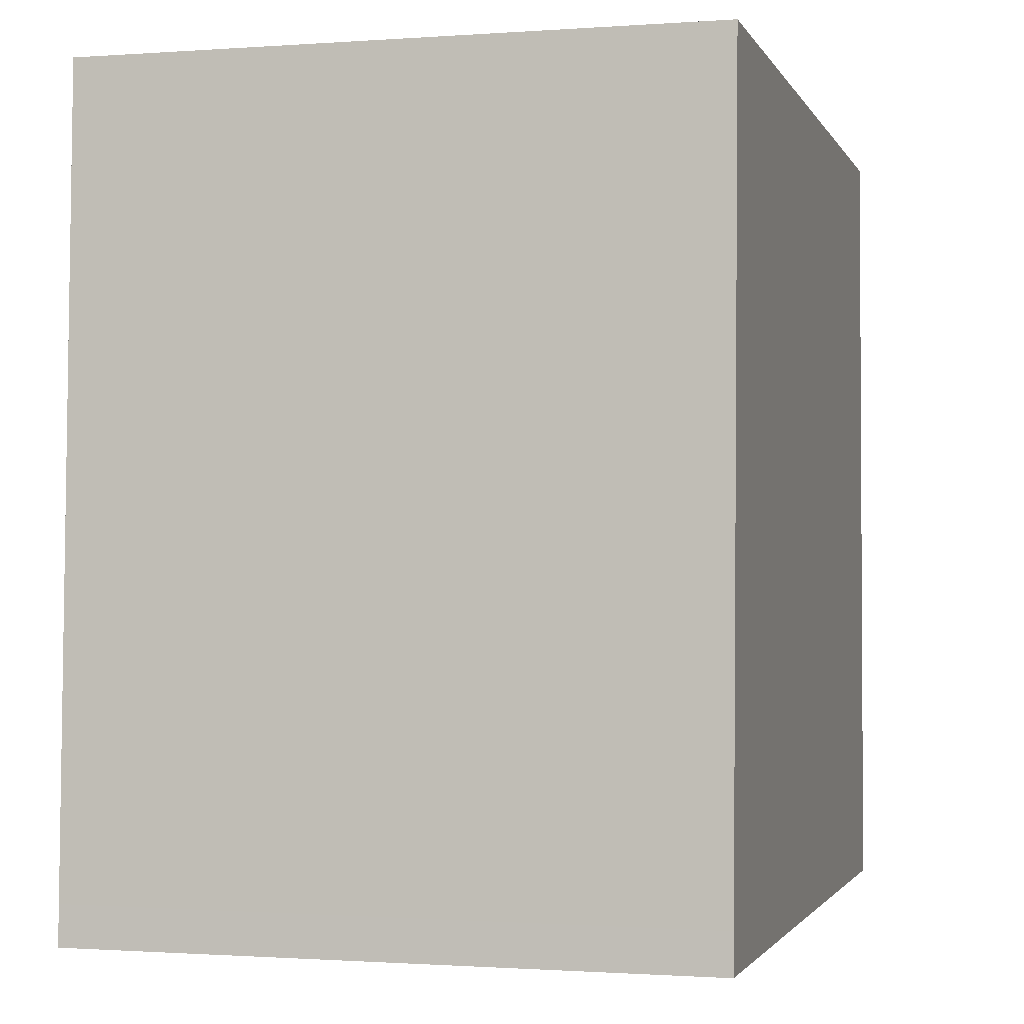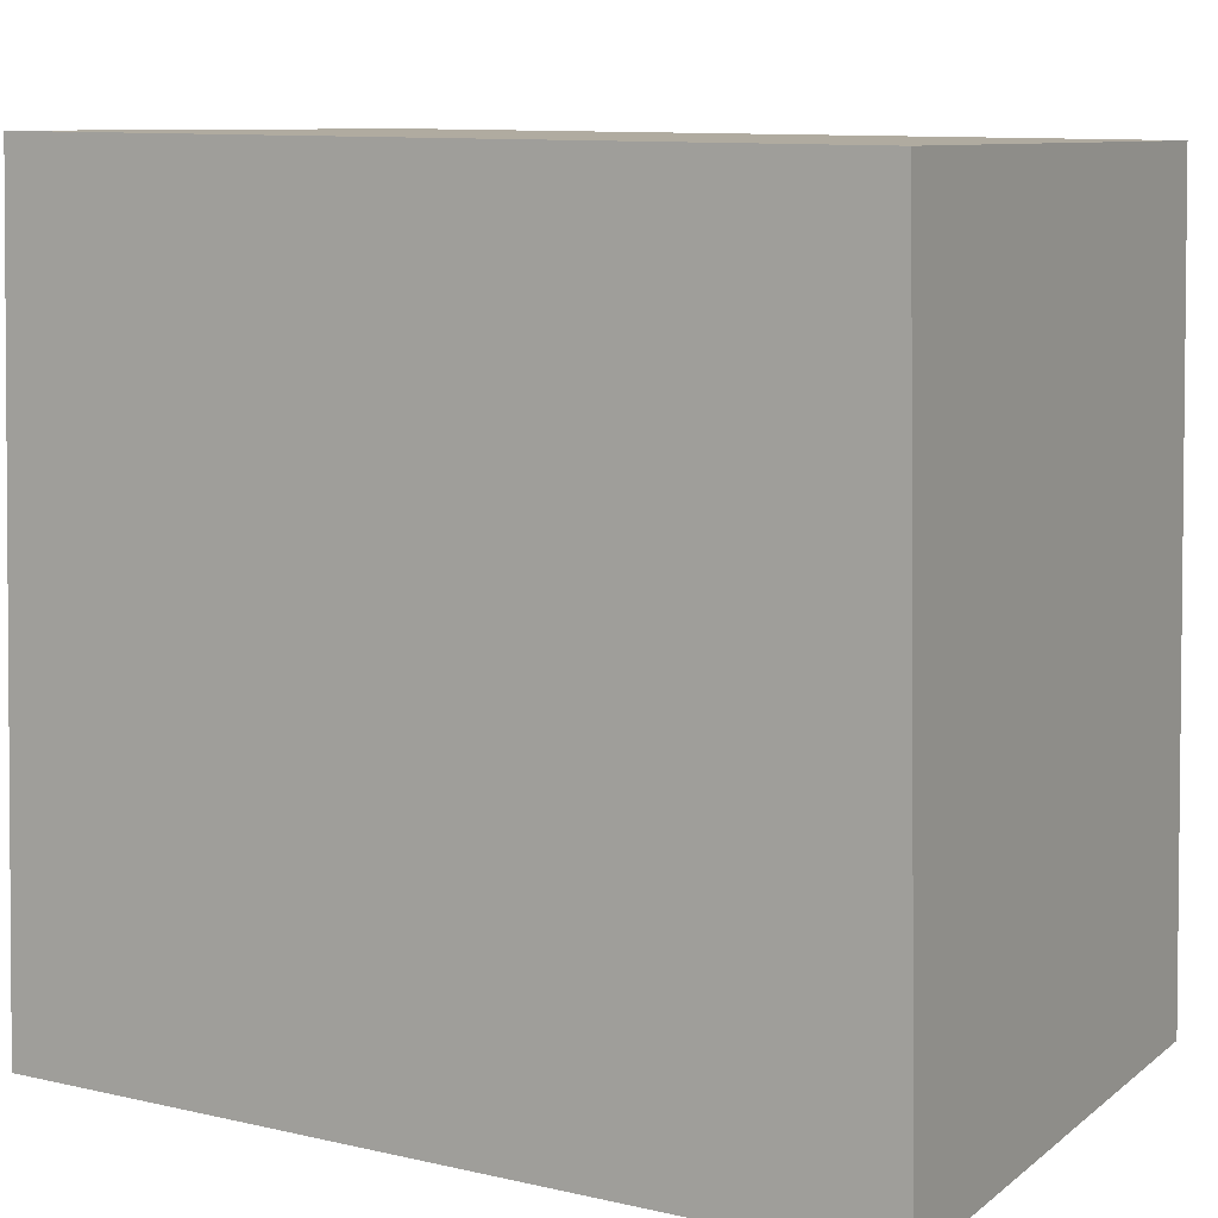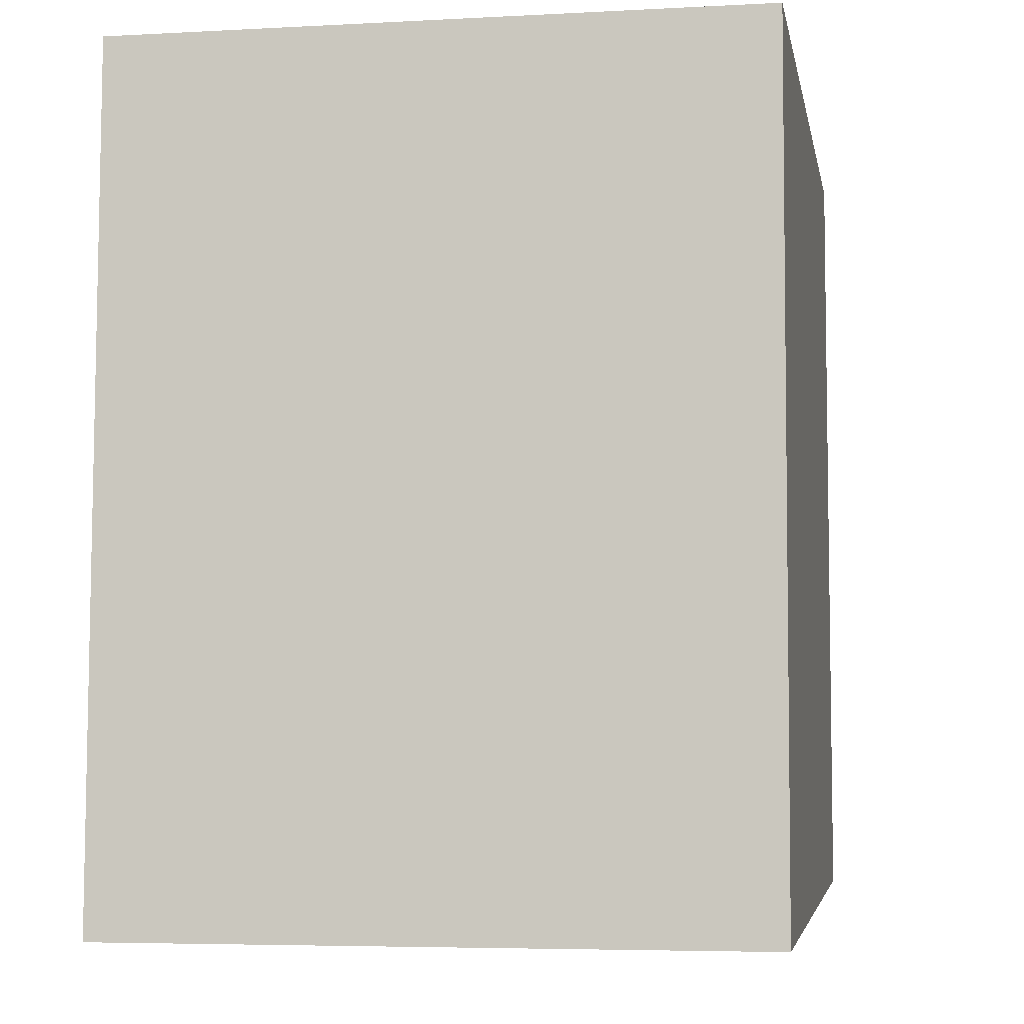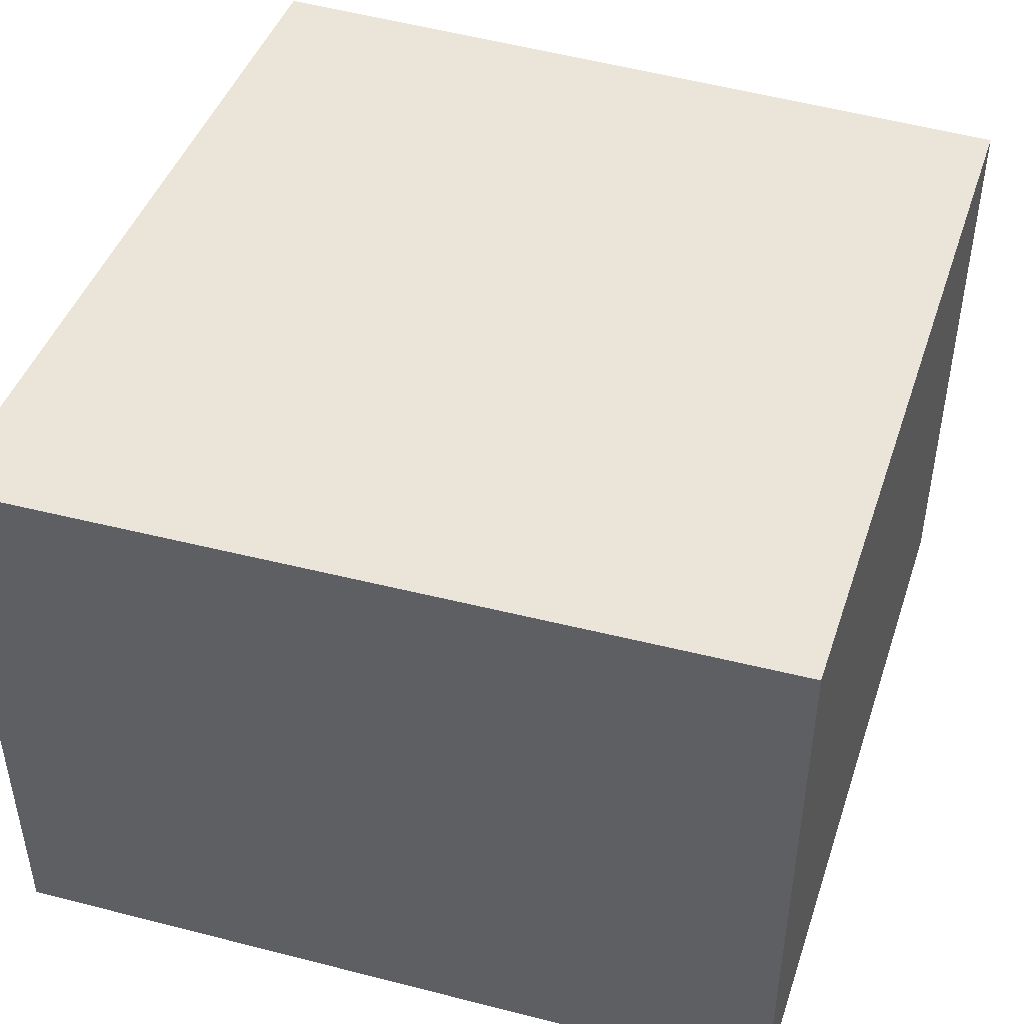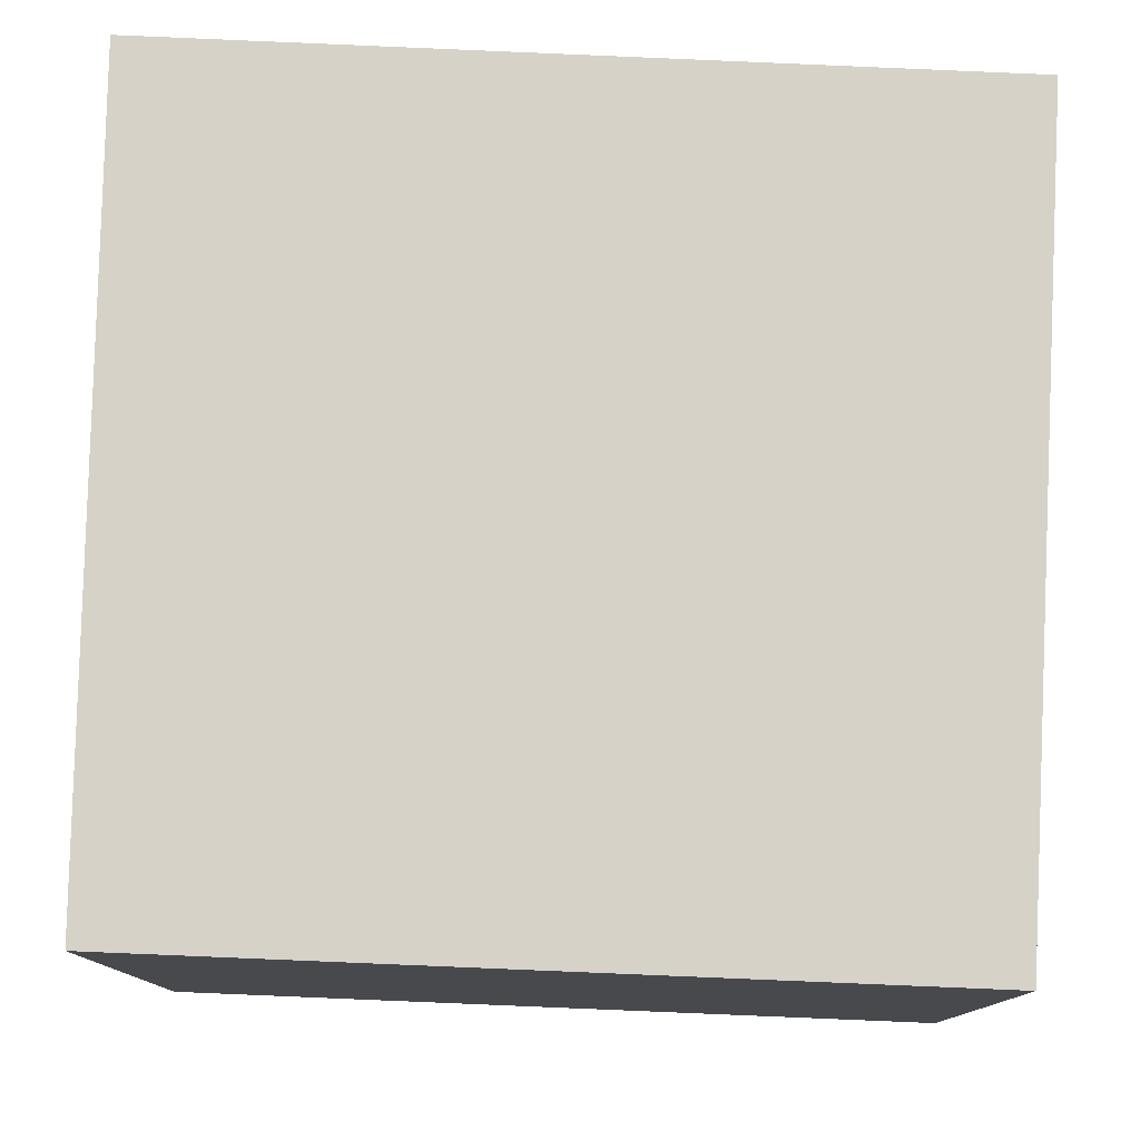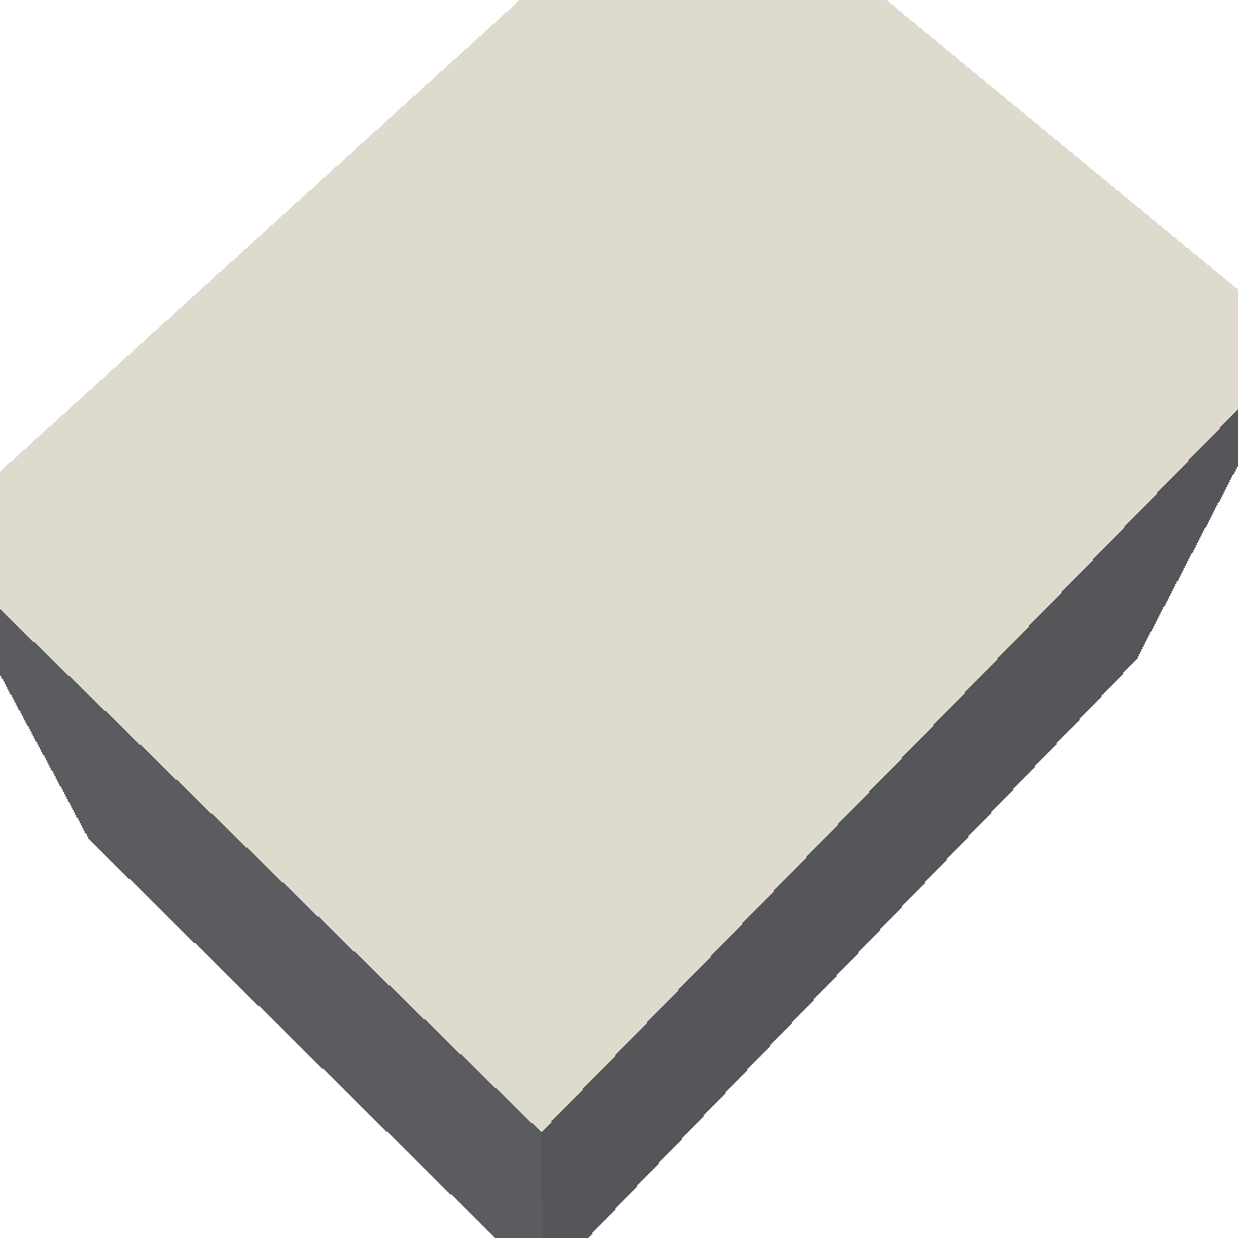
<metadata>
{"format":"obj","ext":"obj","renderer":"f3d","projection":"perspective","resolution":1024,"background":"white","views":[{"elev":-1.0,"azim":105.3,"up":"+Z"},{"elev":9.4,"azim":-151.3,"up":"+Z"},{"elev":-5.3,"azim":-80.3,"up":"+Z"},{"elev":44.9,"azim":-72.4,"up":"+Y"},{"elev":77.8,"azim":1.7,"up":"+Y"},{"elev":71.7,"azim":133.7,"up":"+Z"}]}
</metadata>
<code>
v  4.49 3.269 0.07
v  4.494 3.269 0.277
v  4.501 3.269 0.07
v  4.363 3.269 4.367
v  0 3.269 2.002e-16
v  0.088 3.269 4.319
v  0.088 -2.645e-16 4.319
v  4.363 -2.674e-16 4.367
v  4.494 -1.696e-17 0.277
v  4.501 -4.286e-18 0.07
v  0 0 0
v  4.49 -4.286e-18 0.07
g defaultobject
f 1 2 3
f 2 1 4
f 4 1 5
f 4 5 6
f 7 4 6
f 4 7 8
f 8 2 4
f 2 8 9
f 2 9 3
f 3 9 10
f 10 1 3
f 1 10 5
f 5 10 11
f 11 10 12
f 11 6 5
f 6 11 7
f 9 12 10
f 12 9 11
f 11 9 8
f 11 8 7

</code>
